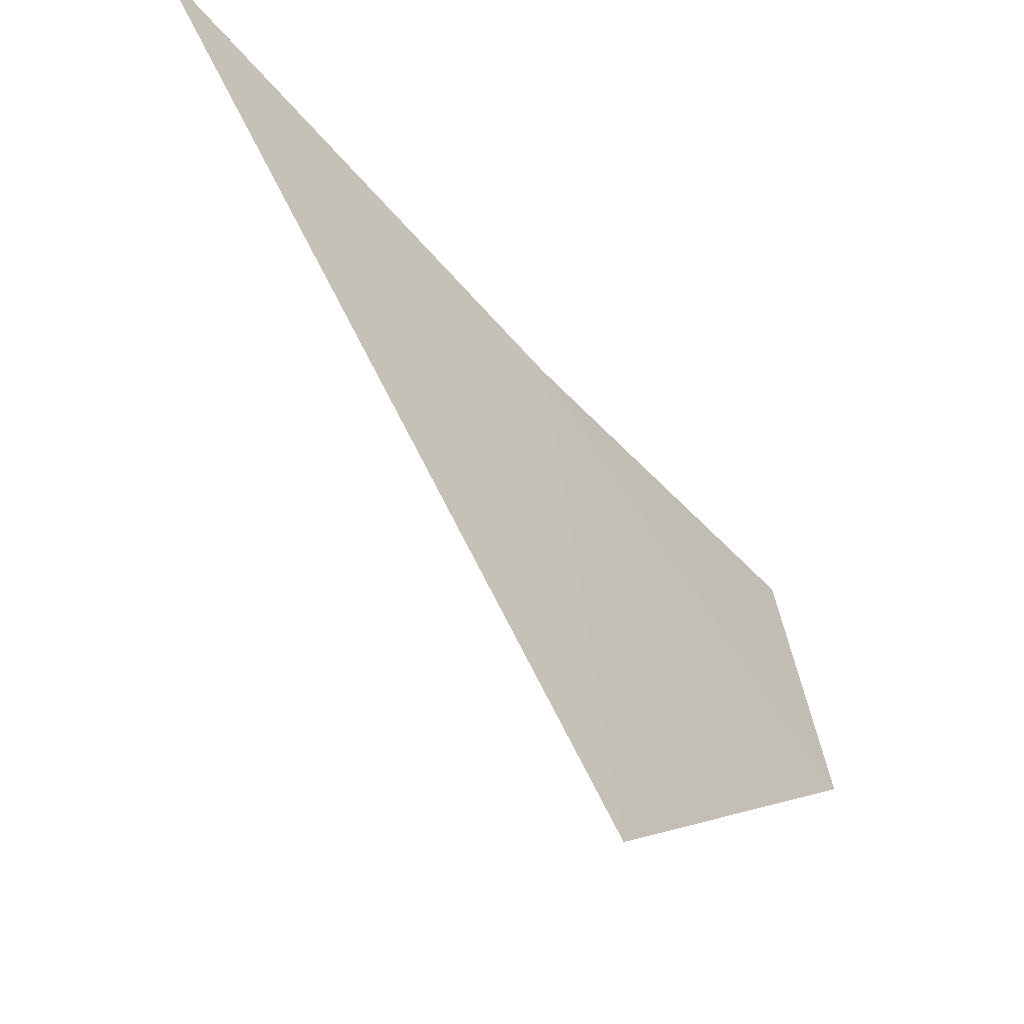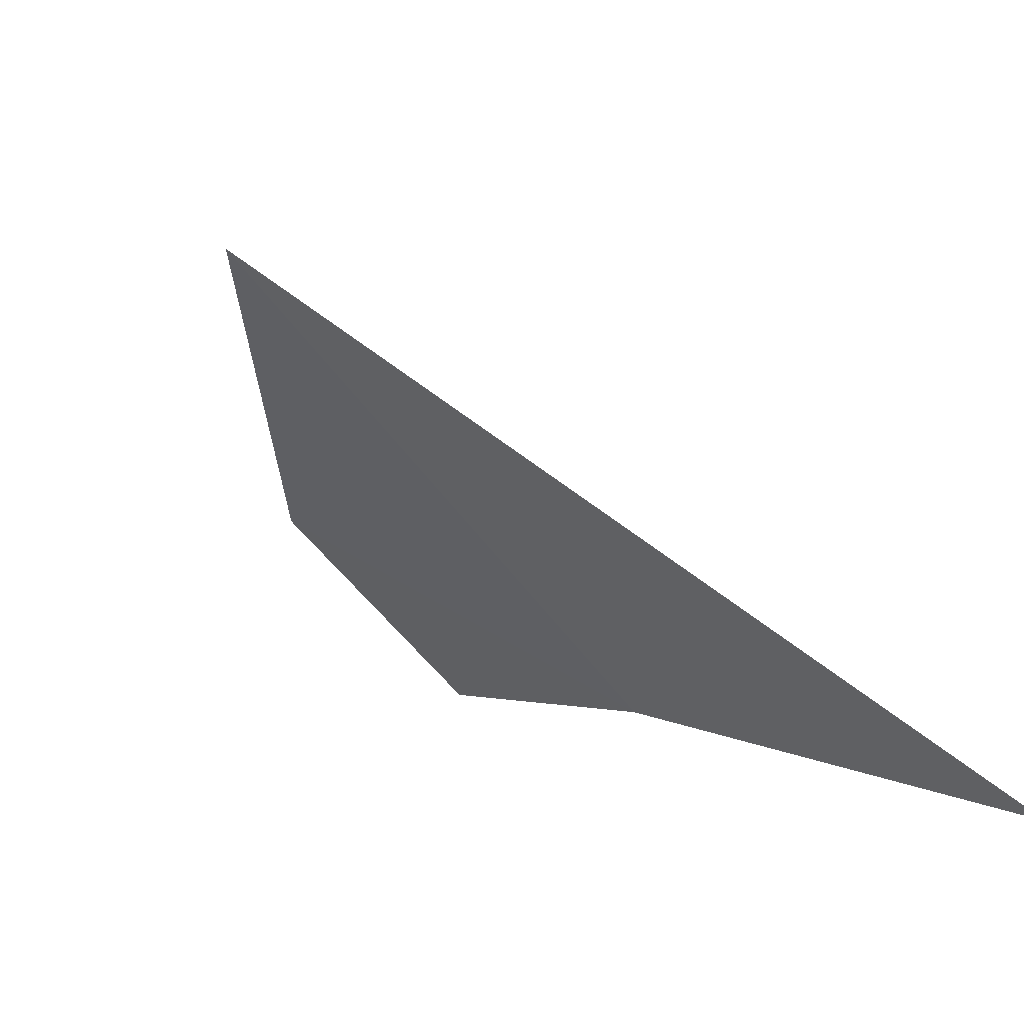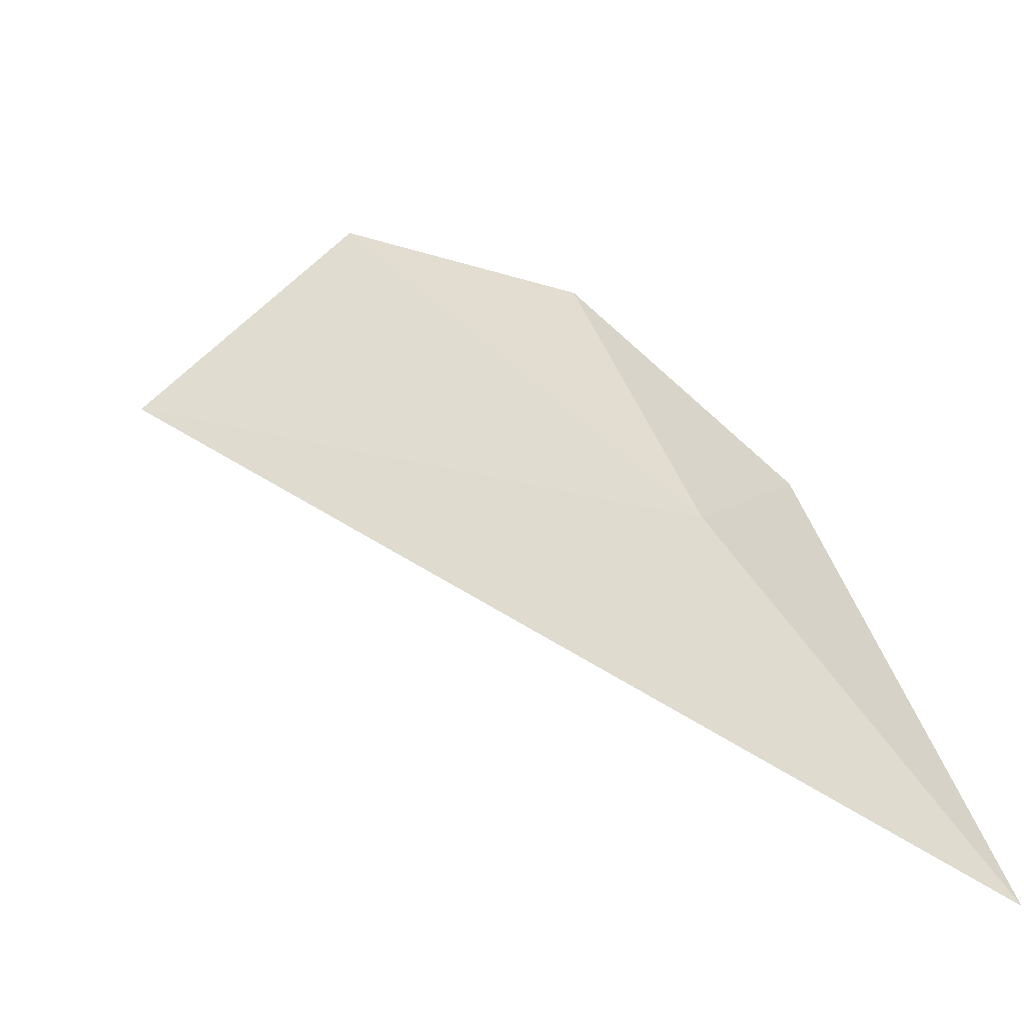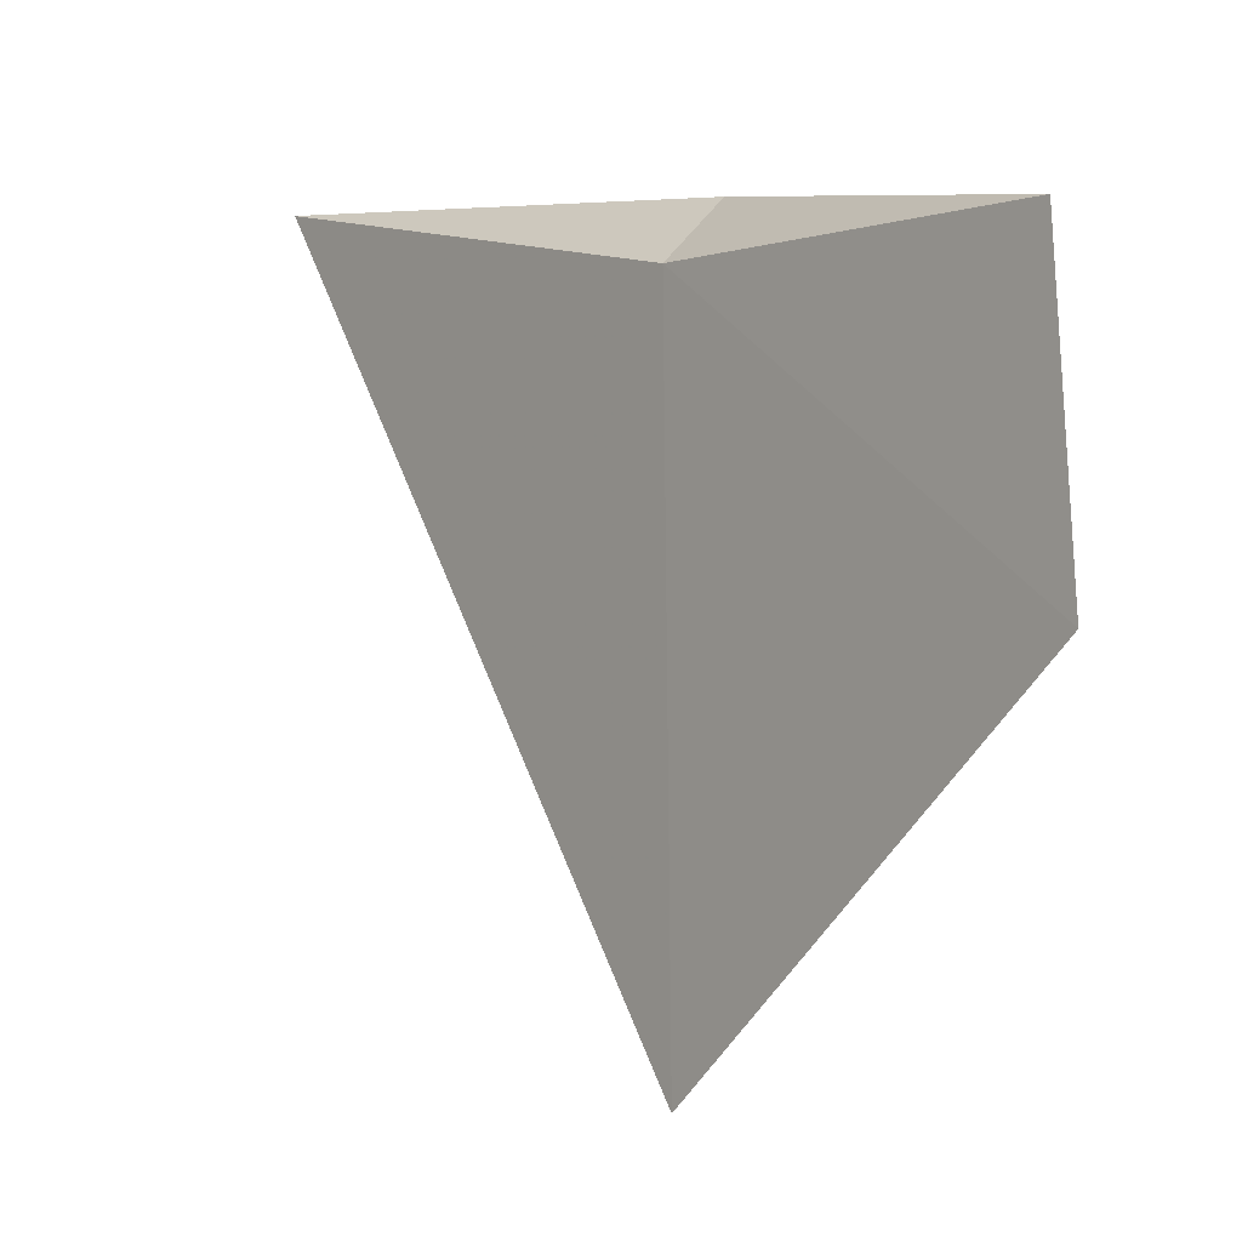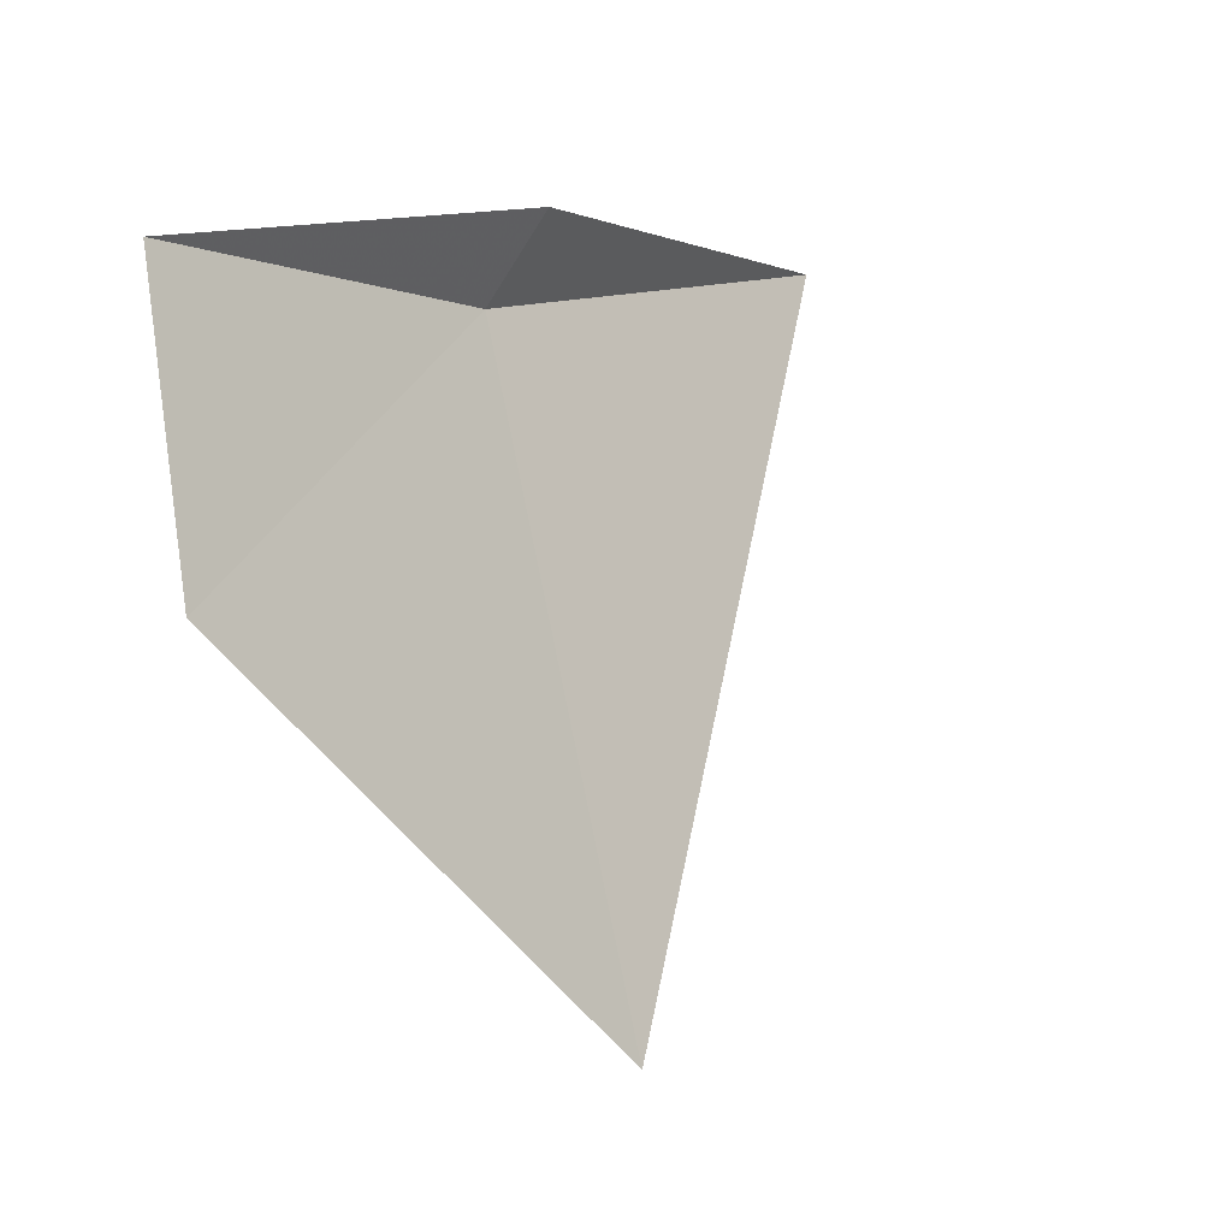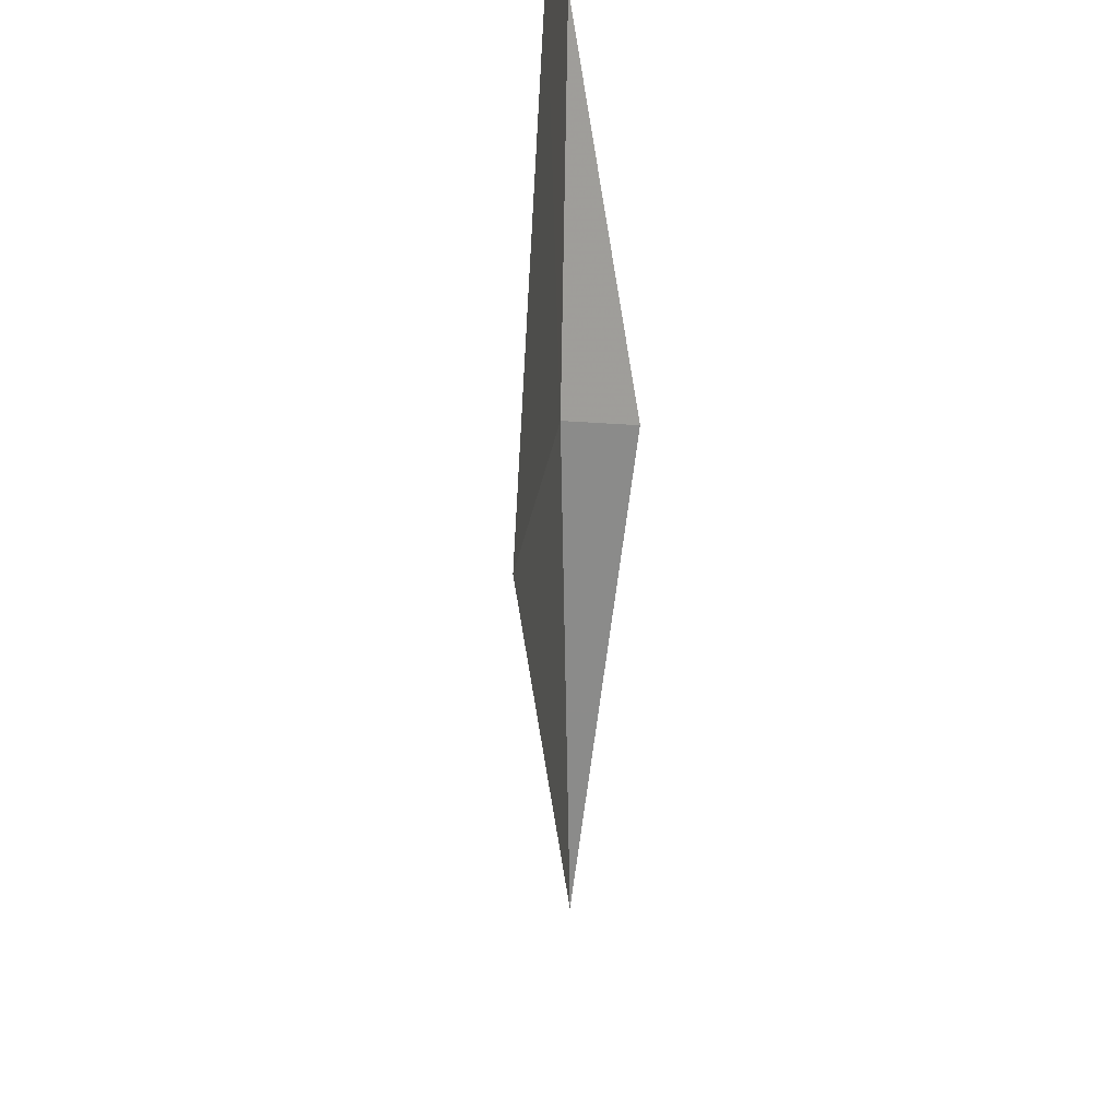
<metadata>
{"format":"obj","ext":"obj","renderer":"f3d","projection":"perspective","resolution":1024,"background":"white","views":[{"elev":-50.1,"azim":3.6,"up":"+Z"},{"elev":-67.9,"azim":-145.9,"up":"+Y"},{"elev":-14.5,"azim":-125.8,"up":"+Y"},{"elev":0.2,"azim":105.3,"up":"+Z"},{"elev":76.7,"azim":163.0,"up":"+Y"},{"elev":-72.3,"azim":142.9,"up":"+Z"}]}
</metadata>
<code>
v -47.71 -41.89 63.23
v -48.07 -41.74 63.52
v -49.36 -43.99 63.68
v -46.56 -40.3 63.28
v -46.35 -40.19 61.89
v -47.42 -41.78 60.12
f 1 3 2
f 1 2 4
f 1 4 5
f 1 5 6
f 1 6 3

</code>
